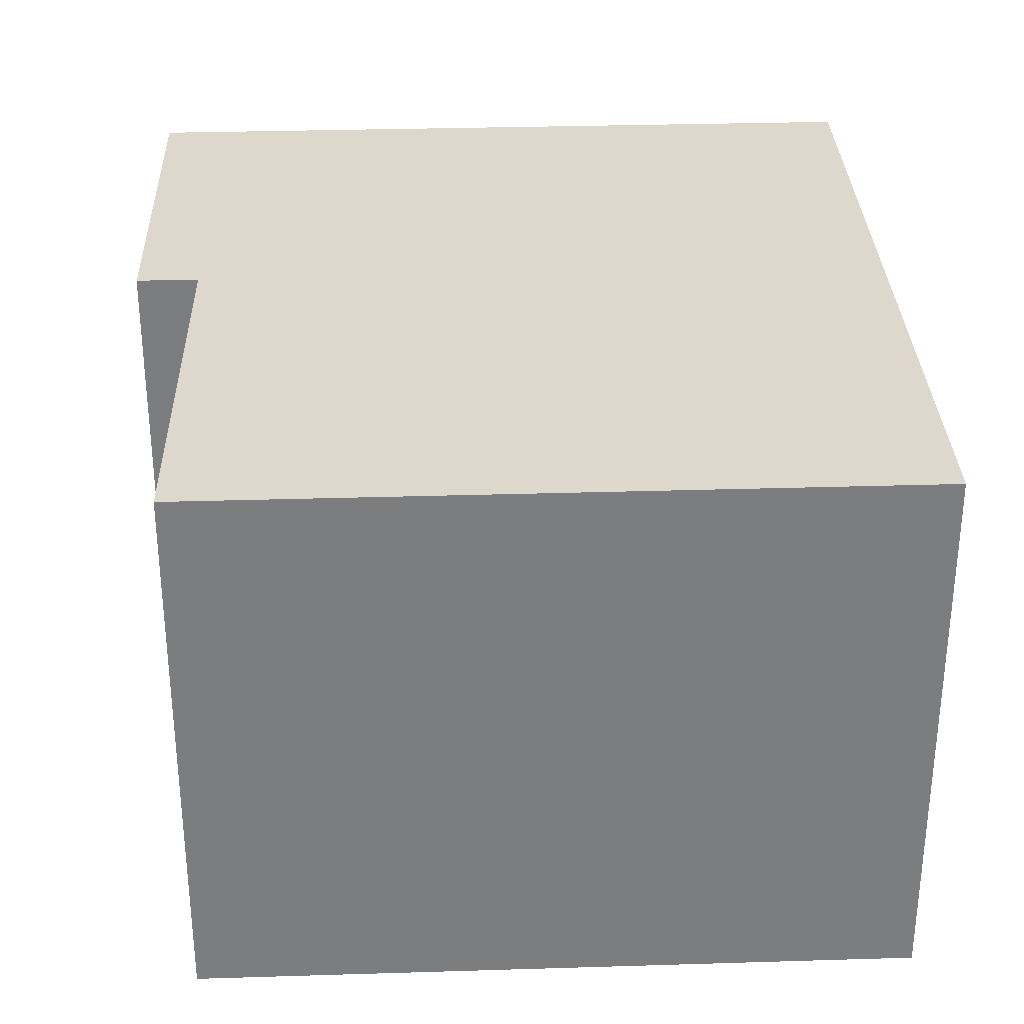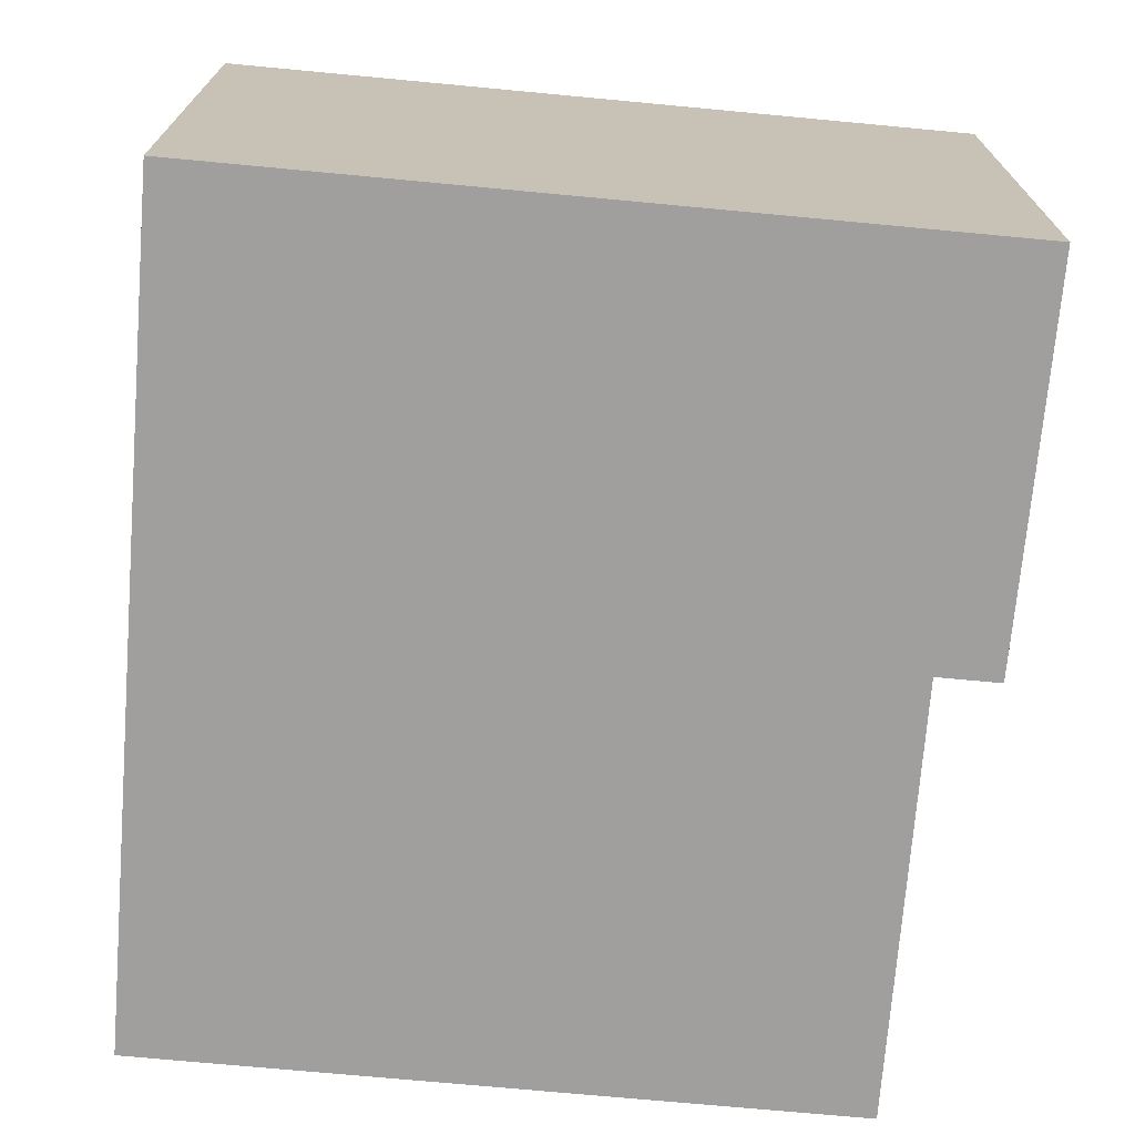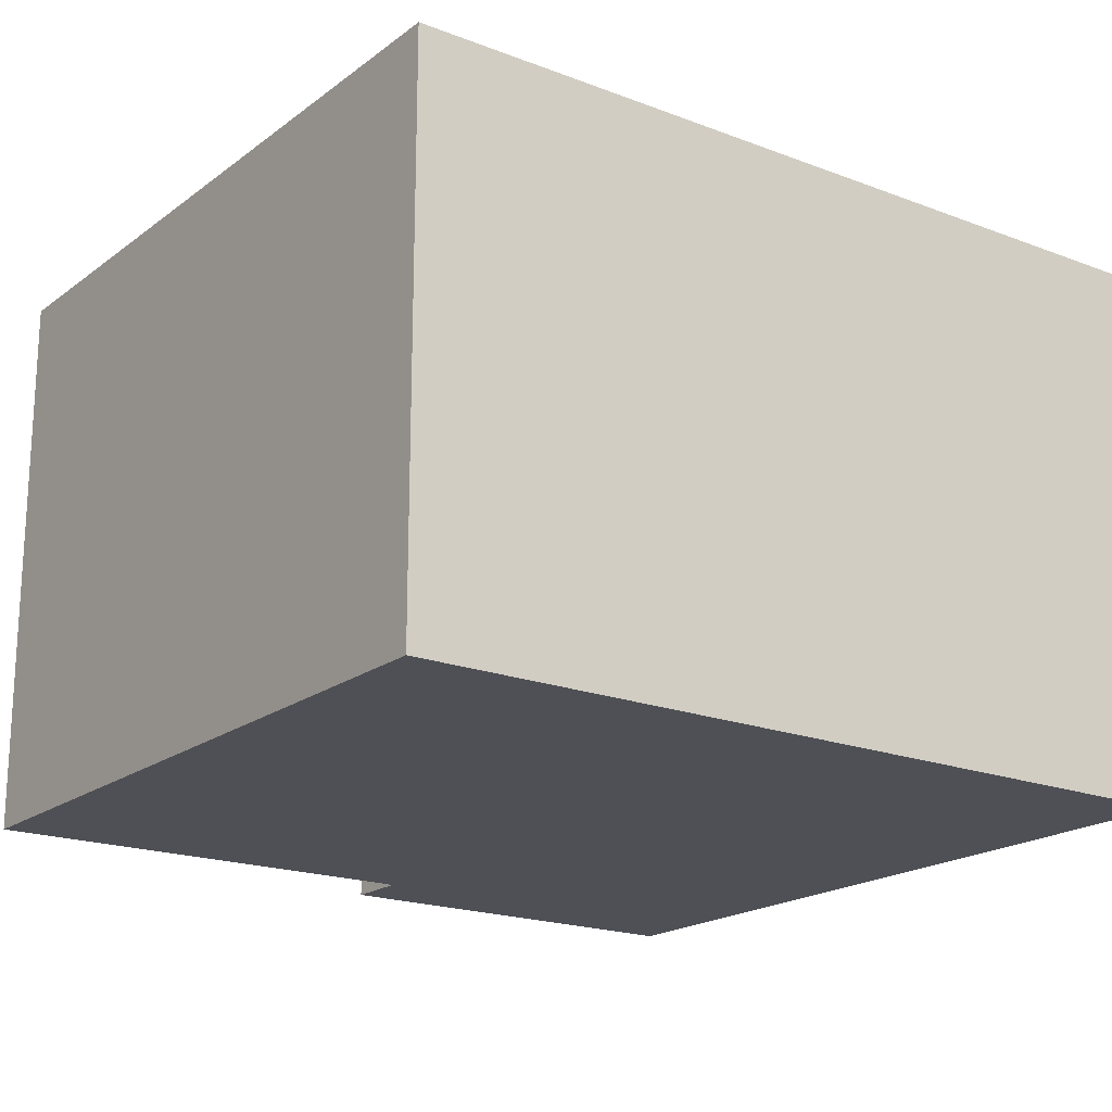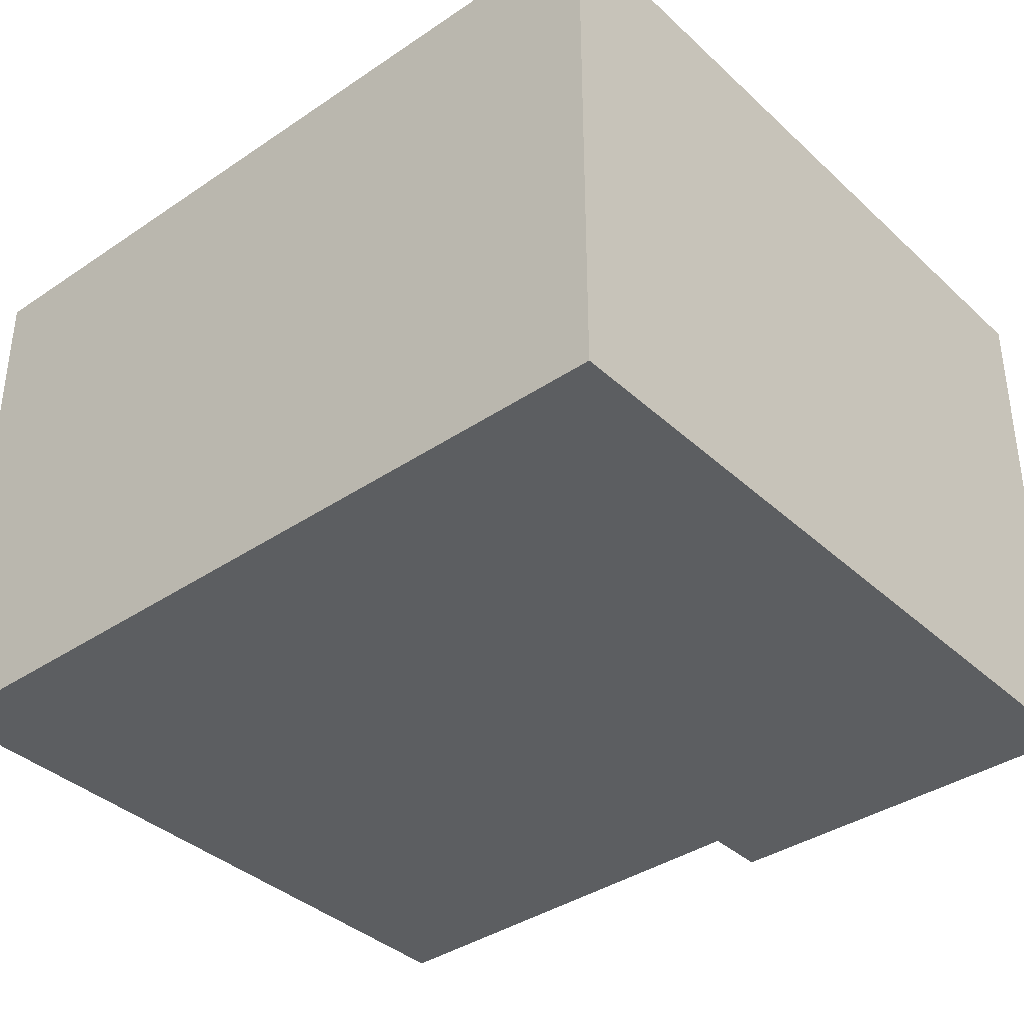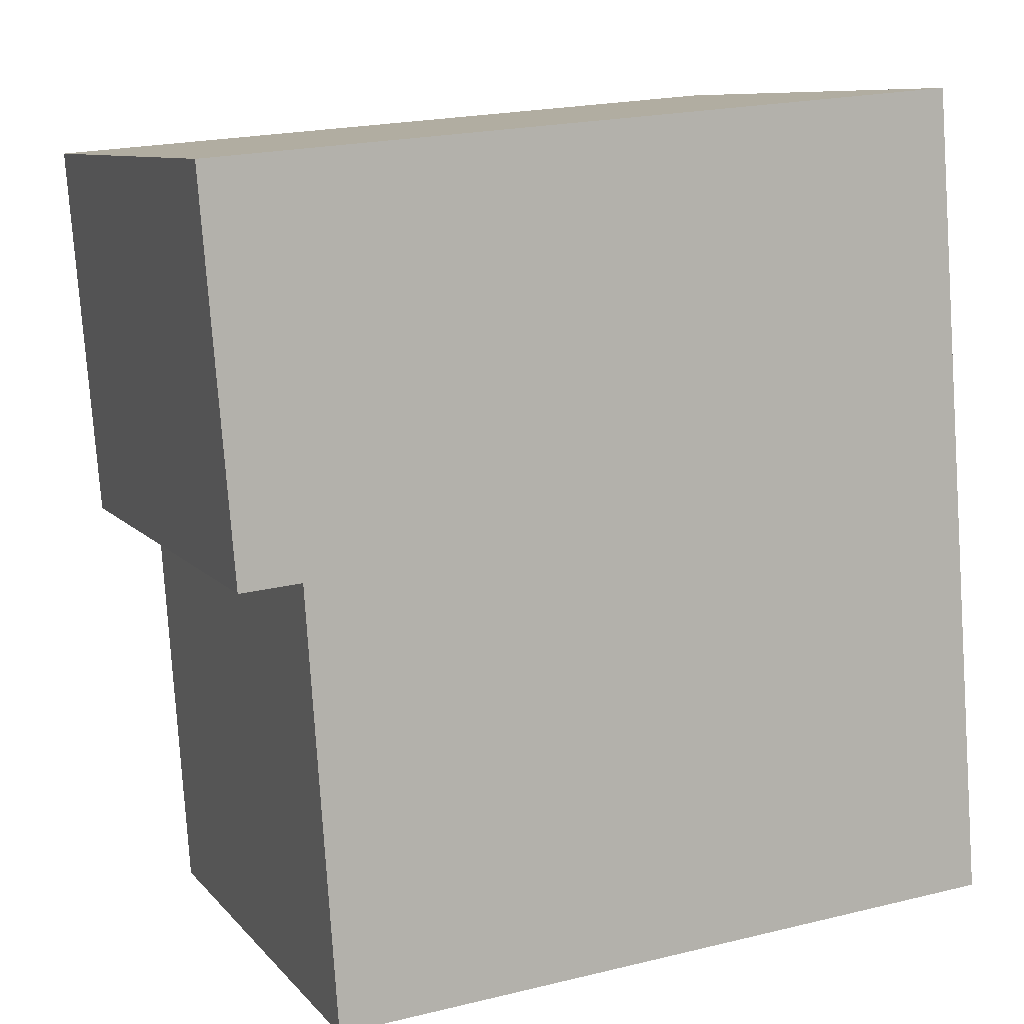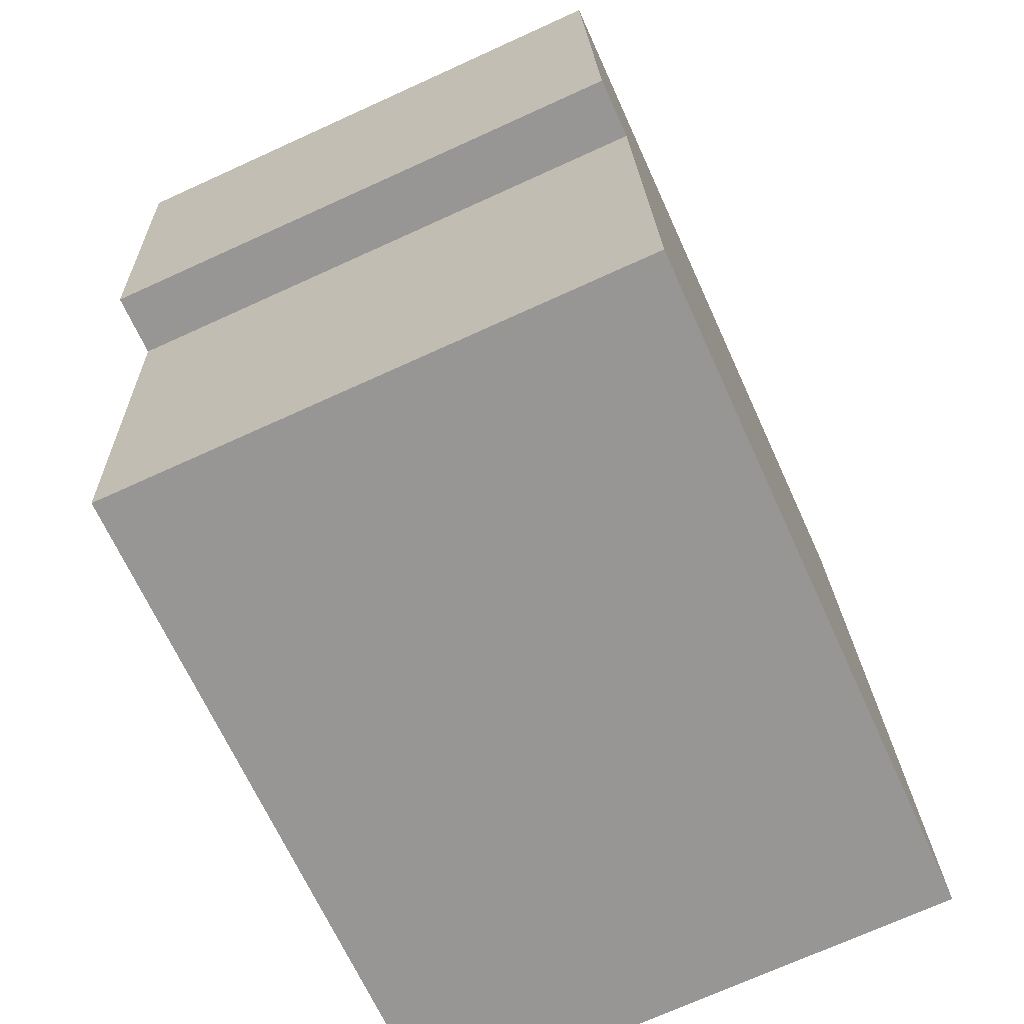
<metadata>
{"format":"obj","ext":"obj","renderer":"f3d","projection":"perspective","resolution":1024,"background":"white","views":[{"elev":31.3,"azim":-177.5,"up":"+Y"},{"elev":-71.4,"azim":-0.4,"up":"+Y"},{"elev":-19.3,"azim":-121.3,"up":"+Y"},{"elev":-37.3,"azim":-44.6,"up":"+Y"},{"elev":9.0,"azim":157.6,"up":"+Z"},{"elev":-72.2,"azim":114.4,"up":"+Z"}]}
</metadata>
<code>
v  5.509 4.1 2.832
v  5.976 -1.709e-16 2.791
v  5.509 -1.734e-16 2.832
v  5.976 4.1 2.791
v  5.283 2.829e-17 -0.462
v  0.475 -3.815e-16 6.23
v  0 0 0
v  6.213 -3.509e-16 5.73
v  6.213 4.1 5.73
v  0 4.1 2.511e-16
v  0.475 4.1 6.23
v  5.283 4.1 -0.462
g defaultobject
f 1 2 3
f 2 1 4
f 5 6 7
f 6 5 3
f 6 3 8
f 8 3 2
f 4 1 9
f 9 10 11
f 10 9 1
f 10 1 12
f 9 6 8
f 6 9 11
f 10 5 7
f 5 10 12
f 4 8 2
f 8 4 9
f 12 3 5
f 3 12 1
f 11 7 6
f 7 11 10

</code>
